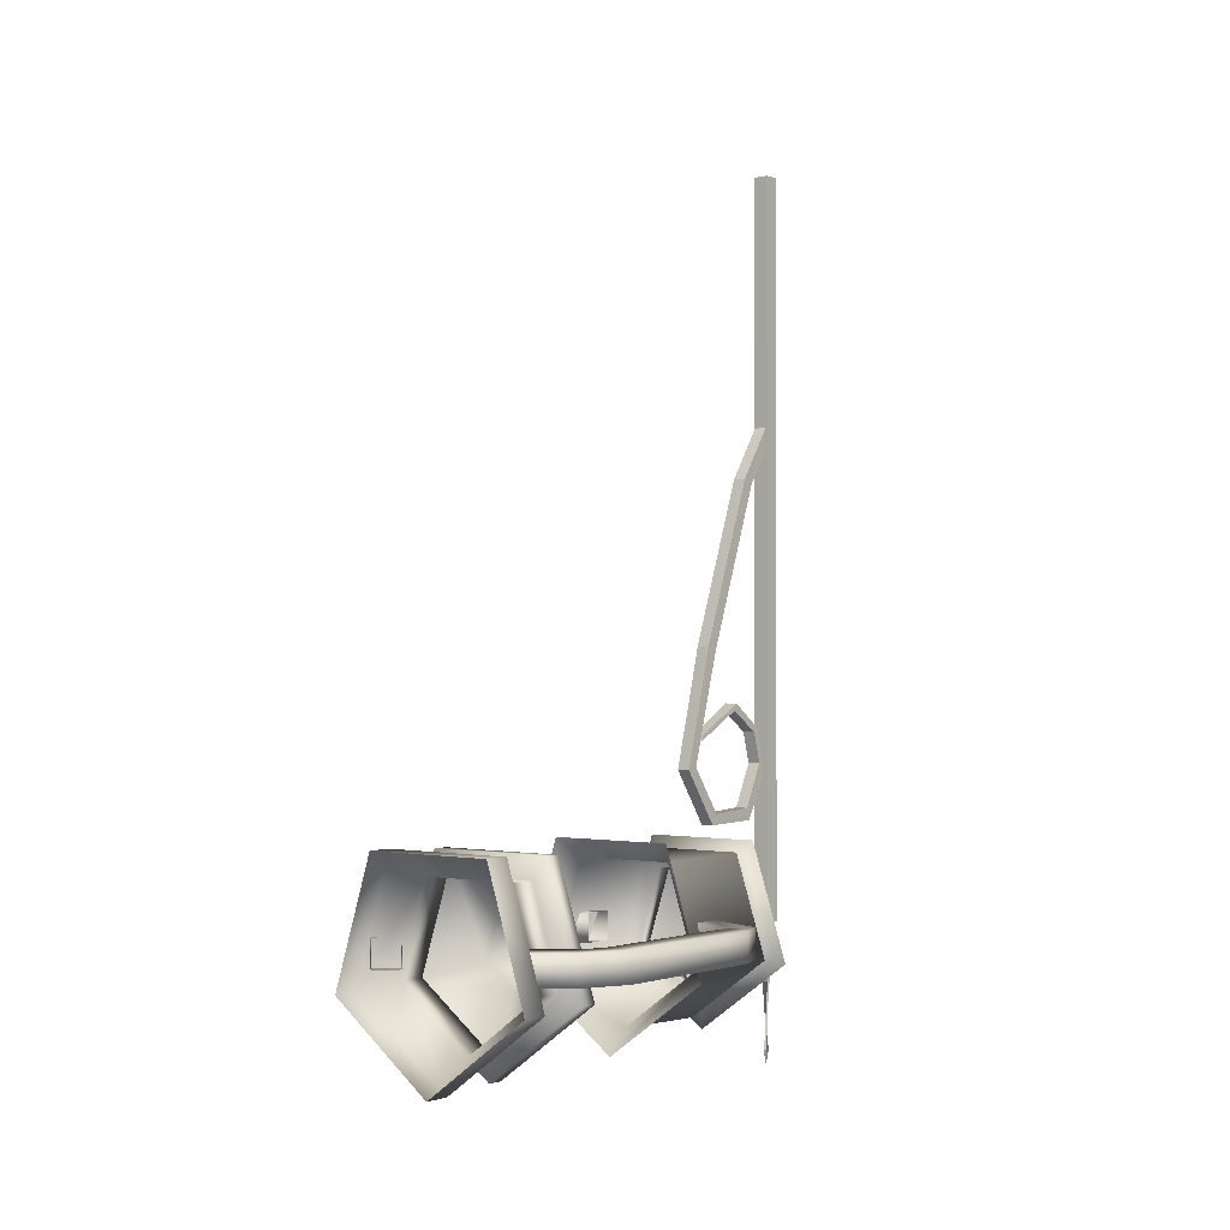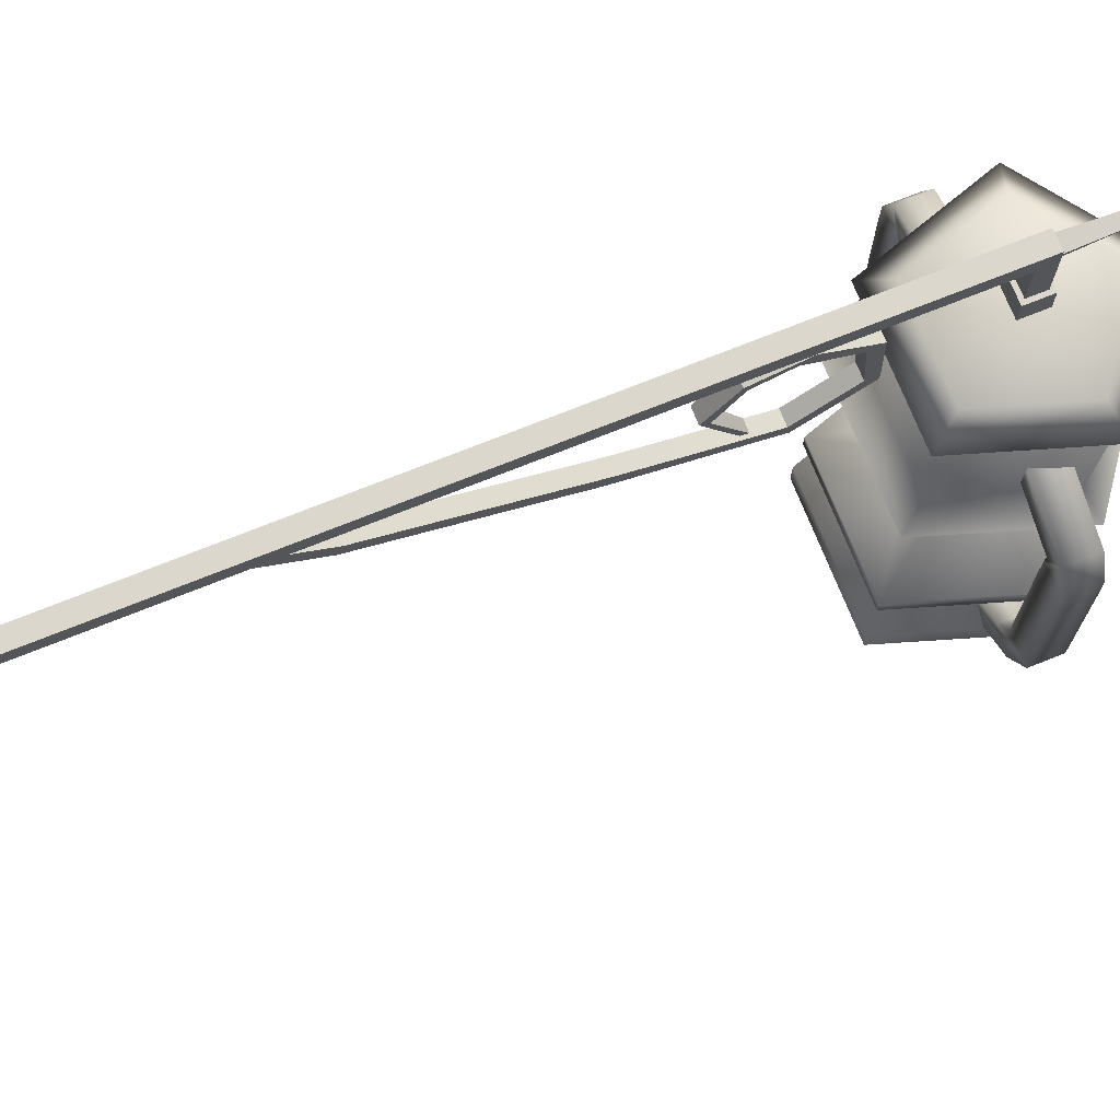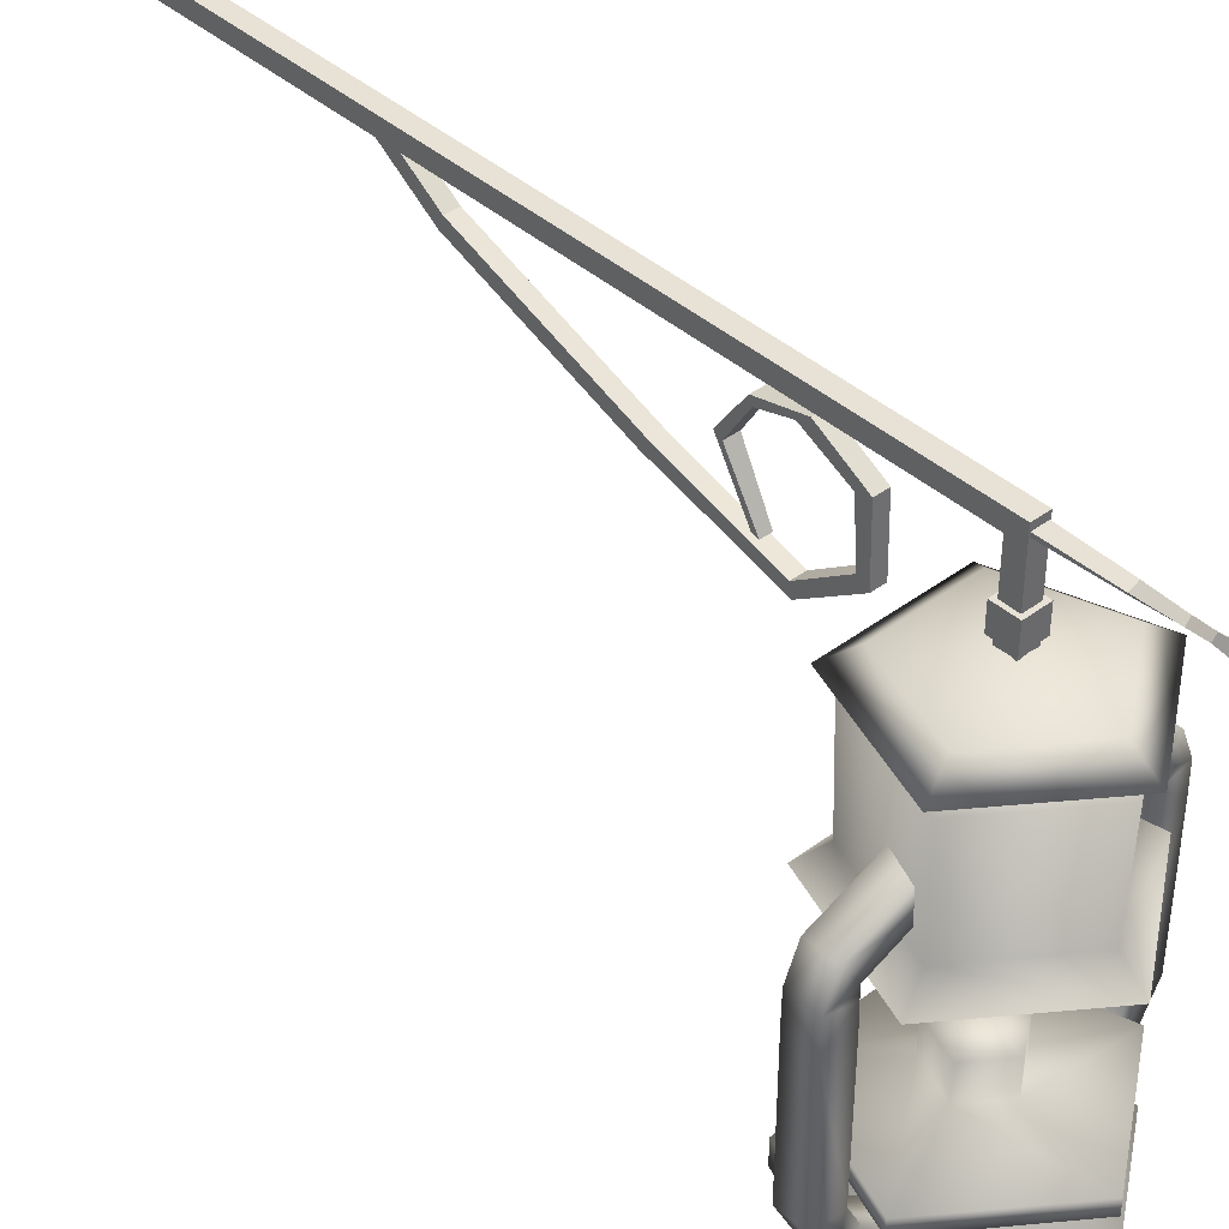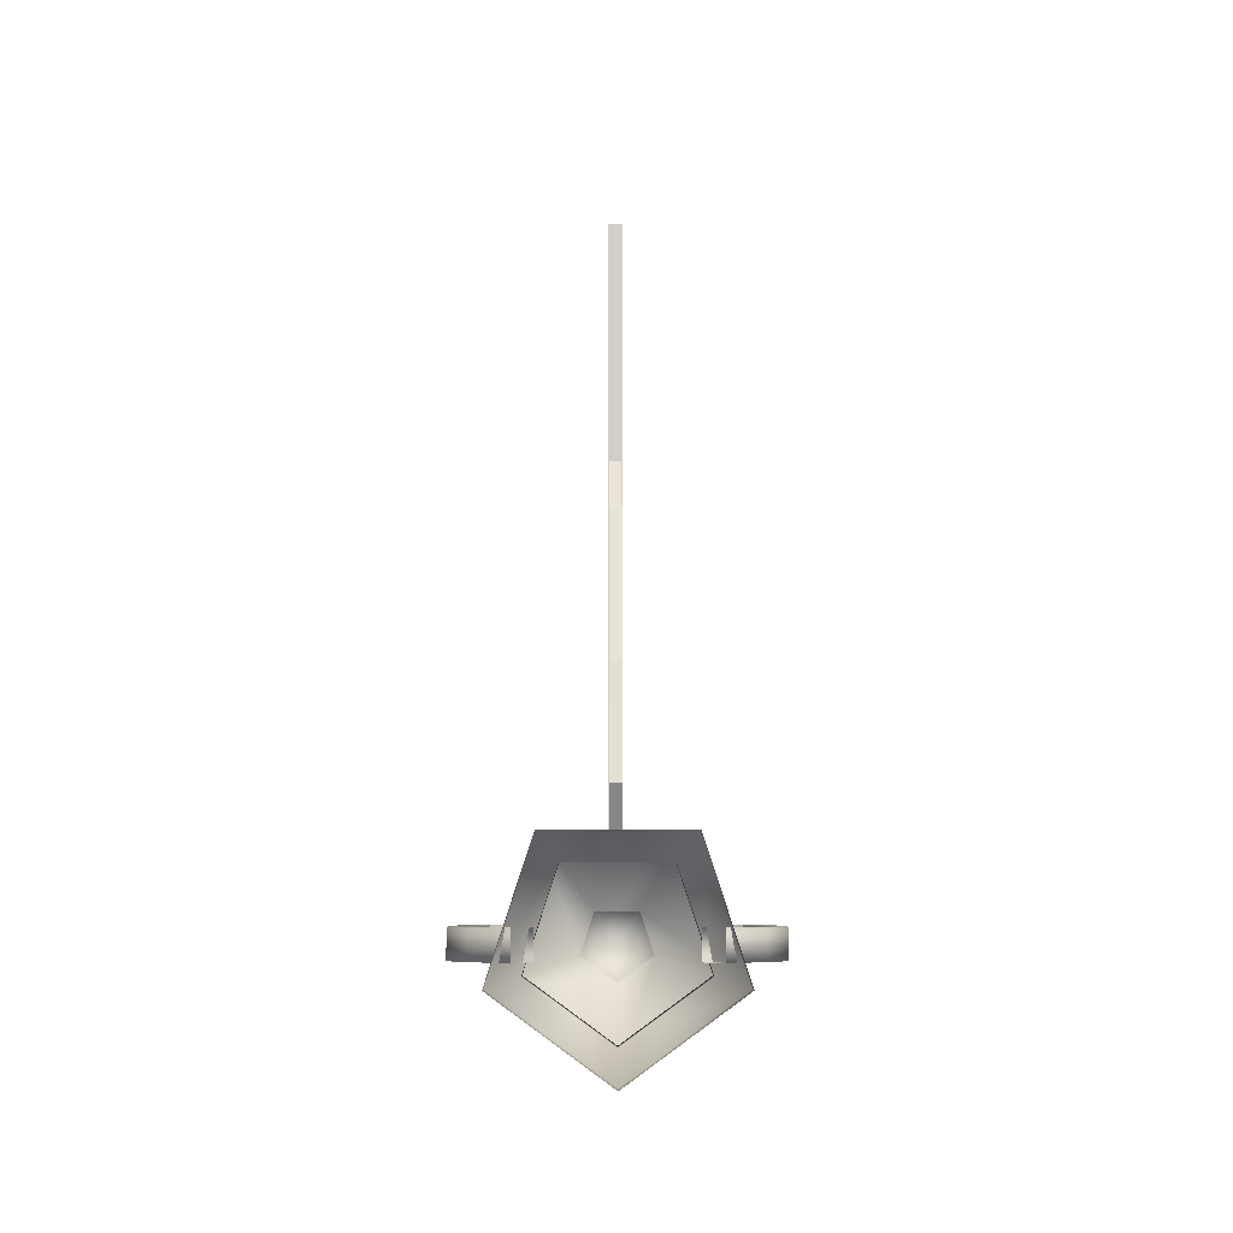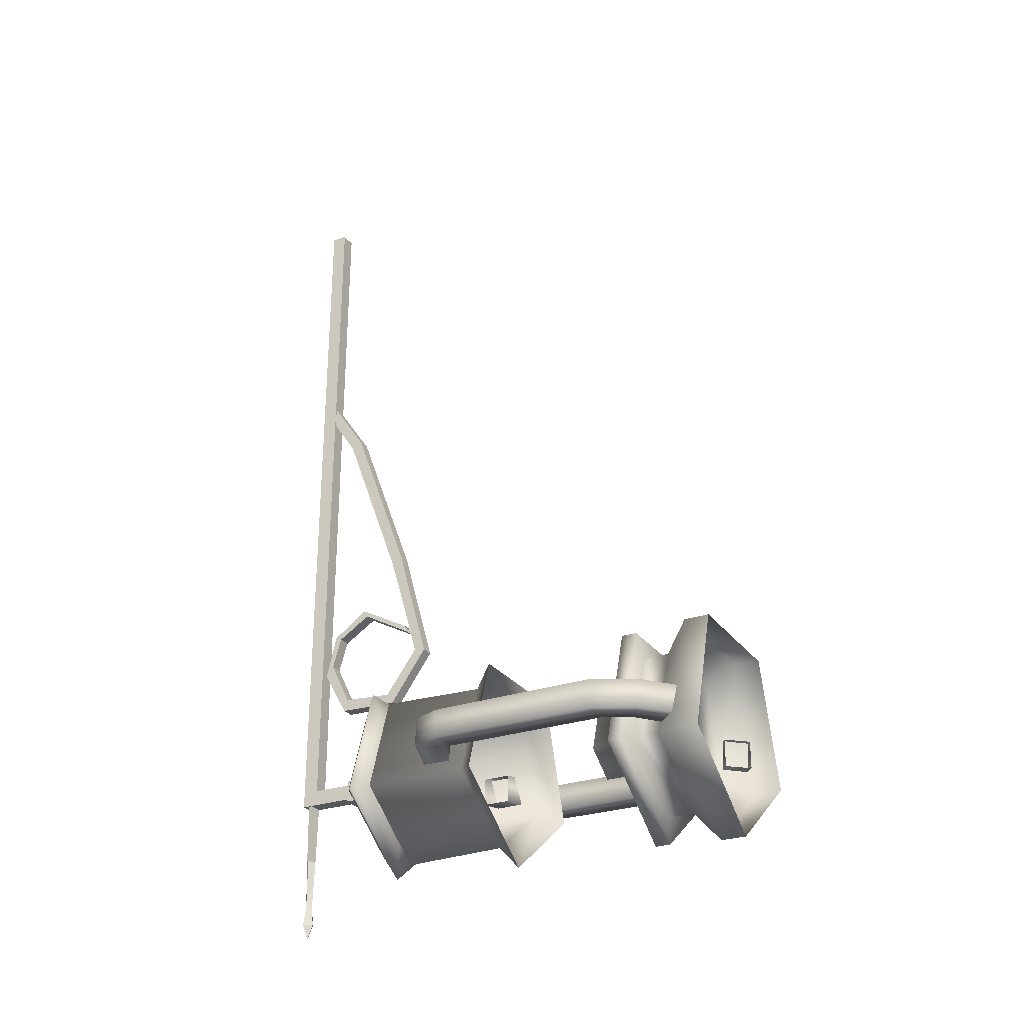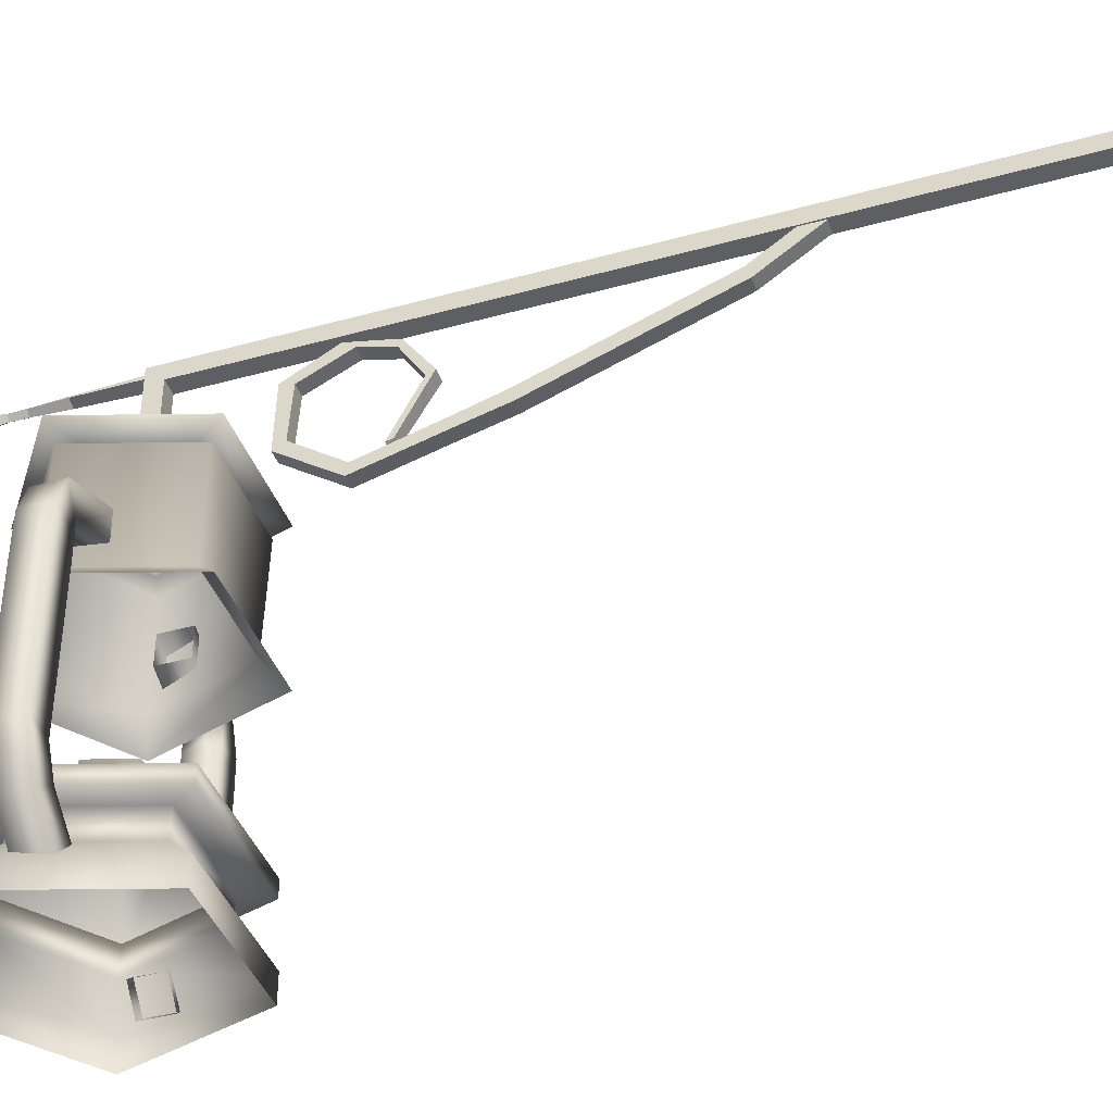
<metadata>
{"format":"obj","ext":"obj","renderer":"f3d","projection":"perspective","resolution":1024,"background":"white","views":[{"elev":-1.3,"azim":38.4,"up":"+Z"},{"elev":73.1,"azim":68.2,"up":"+Y"},{"elev":40.3,"azim":137.5,"up":"+Y"},{"elev":-7.4,"azim":-0.3,"up":"+Z"},{"elev":-27.4,"azim":-61.9,"up":"+Z"},{"elev":-40.5,"azim":-71.1,"up":"+Y"}]}
</metadata>
<code>
o lantern_Low_Circle
v -0.0354 0.813 0.0354
v -0.0354 0.8838 0.0354
v -0.0354 0.813 -0.0354
v -0.0354 0.8838 -0.0354
v 0.0354 0.813 0.0354
v 0.0354 0.8838 0.0354
v 0.0354 0.813 -0.0354
v 0.0354 0.8838 -0.0354
v -0.02608 0.813 -0.02608
v -0.02608 0.813 0.02608
v 0.02608 0.813 -0.02608
v 0.02608 0.813 0.02608
v -0.02608 0.7773 -0.02608
v -0.02608 0.7773 0.02608
v 0.02608 0.7773 -0.02608
v 0.02608 0.7773 0.02608
v -0.02444 0.8838 0.02444
v -0.02444 0.8838 -0.02444
v 0.02444 0.8838 -0.02444
v 0.02444 0.8838 0.02444
v -0.02444 0.8838 0.02444
v -0.02444 0.8838 -0.02444
v 0.02444 0.8838 -0.02444
v 0.02444 0.8838 0.02444
v -0.02444 1.013 0.02444
v -0.02444 1.013 -0.02444
v 0.02444 1.013 -0.02444
v 0.02444 1.013 0.02444
v -0.02444 1.062 0.02444
v -0.02444 1.062 -0.02444
v 0.02444 1.062 -0.02444
v 0.02444 1.062 0.02444
v 0.02444 1.013 2.3
v -0.02444 1.013 2.3
v 0.02444 1.062 2.3
v -0.02444 1.062 2.3
v -0.02152 1.032 -0.02444
v 0.02152 1.032 -0.02444
v -0.02152 1.043 -0.02444
v 0.02152 1.043 -0.02444
v -0.01456 1.039 -0.2107
v 0.01187 1.029 -0.2107
v -0.01187 1.046 -0.2107
v 0.01456 1.036 -0.2107
v -0.008985 1.043 -0.3148
v 0.005202 1.028 -0.3148
v -0.005202 1.047 -0.3148
v 0.008985 1.032 -0.3148
v -0.008318 1.043 -0.3644
v 0.004816 1.029 -0.3644
v -0.004816 1.046 -0.3644
v 0.008318 1.032 -0.3644
v -0.009249 1.051 -0.4219
v 0.001533 1.021 -0.4219
v -0.001533 1.054 -0.4219
v 0.009249 1.024 -0.4219
v 0 1.037 -0.4691
v 0.02032 1.046 1.495
v 0.02032 1.011 1.512
v -0.02032 1.011 1.512
v -0.02032 1.046 1.495
v -0.02032 0.9343 1.33
v -0.02032 0.898 1.345
v 0.02032 0.898 1.345
v 0.02032 0.9343 1.33
v -0.02032 0.7458 0.8189
v -0.02032 0.7084 0.8304
v 0.02032 0.7084 0.8304
v 0.02032 0.7458 0.8189
v -0.02032 0.7079 0.693
v -0.02032 0.6441 0.469
v -0.02032 0.7478 0.3242
v -0.02032 0.9078 0.3348
v -0.02032 0.9742 0.47
v -0.02032 0.9984 0.4375
v -0.02032 0.9192 0.2967
v -0.02032 0.728 0.2913
v -0.02032 0.6081 0.462
v -0.02032 0.6753 0.7057
v 0.02032 0.6753 0.7057
v 0.02032 0.6081 0.462
v 0.02032 0.728 0.2913
v 0.02032 0.9192 0.2967
v 0.02032 0.9984 0.4375
v 0.02032 0.9742 0.47
v 0.02032 0.9078 0.3348
v 0.02032 0.7478 0.3242
v 0.02032 0.6441 0.469
v 0.02032 0.7079 0.693
v -0.02032 0.9458 0.5673
v -0.02032 0.9664 0.576
v 0.02032 0.9664 0.576
v 0.02032 0.9458 0.5673
v -0.02032 0.8411 0.6331
v -0.02032 0.8531 0.6557
v 0.02032 0.8531 0.6557
v 0.02032 0.8411 0.6331
v -0.01589 0.6824 0.5461
v -0.01589 0.6876 0.5659
v 0.01589 0.6876 0.5659
v 0.01589 0.6824 0.5461
v 0 0.6512 -0.2755
v -0.262 0.6512 -0.08514
v -0.1619 0.6512 0.2229
v 0.1619 0.6512 0.2229
v 0.262 0.6512 -0.08514
v 0 0.6512 -0.2042
v -0.1942 0.6512 -0.0631
v -0.12 0.6512 0.1652
v 0.12 0.6512 0.1652
v 0.1942 0.6512 -0.0631
v 0 0.6993 -0.2042
v -0.1942 0.6993 -0.0631
v -0.12 0.6993 0.1652
v 0.12 0.6993 0.1652
v 0.1942 0.6993 -0.0631
v 0 0.6993 -0.3171
v -0.3016 0.6993 -0.098
v -0.1864 0.6993 0.2566
v 0.1864 0.6993 0.2566
v 0.3016 0.6993 -0.098
v 0 0.7564 -0.2325
v -0.2211 0.7564 -0.07184
v -0.1366 0.7564 0.1881
v 0.1366 0.7564 0.1881
v 0.2211 0.7564 -0.07184
v 0 0.7984 -0
v 0 0.3238 -0.2663
v -0.2532 0.3238 -0.08228
v -0.1565 0.3238 0.2154
v 0.1565 0.3238 0.2154
v 0.2532 0.3238 -0.08228
v 0 0.2577 -0.3396
v -0.323 0.2577 -0.1049
v -0.1996 0.2577 0.2748
v 0.1996 0.2577 0.2748
v 0.323 0.2577 -0.1049
v 0 -0.2095 -0.3396
v -0.323 -0.2095 -0.1049
v -0.1996 -0.2095 0.2748
v 0.1996 -0.2095 0.2748
v 0.323 -0.2095 -0.1049
v 0 -0.2571 -0.3396
v -0.323 -0.2571 -0.1049
v -0.1996 -0.2571 0.2748
v 0.1996 -0.2571 0.2748
v 0.323 -0.2571 -0.1049
v 0 -0.2571 -0.2564
v -0.2438 -0.2571 -0.07923
v -0.1507 -0.2571 0.2074
v 0.1507 -0.2571 0.2074
v 0.2438 -0.2571 -0.07923
v 0 -0.3392 -0.2564
v -0.2438 -0.3392 -0.07923
v -0.1507 -0.3392 0.2074
v 0.1507 -0.3392 0.2074
v 0.2438 -0.3392 -0.07923
v -0 -0.4214 -0.3505
v -0.3334 -0.4214 -0.1083
v -0.206 -0.4214 0.2836
v 0.206 -0.4214 0.2836
v 0.3334 -0.4214 -0.1083
v -0 -0.4993 -0.3505
v -0.3334 -0.4993 -0.1083
v -0.206 -0.4993 0.2836
v 0.206 -0.4993 0.2836
v 0.3334 -0.4993 -0.1083
v 0.354 -0.2092 0.04398
v 0.354 0.2257 0.04398
v 0.354 -0.2092 -0.04398
v 0.354 0.2257 -0.04398
v 0.442 -0.2092 0.04398
v 0.442 0.2257 0.04398
v 0.442 -0.2092 -0.04398
v 0.442 0.2257 -0.04398
v 0.3556 0.2875 0.04398
v 0.3556 0.2875 -0.04398
v 0.4404 0.3109 0.04398
v 0.4404 0.3109 -0.04398
v 0.3563 0.3263 0.04398
v 0.3563 0.3263 -0.04398
v 0.4041 0.4002 0.04398
v 0.4041 0.4002 -0.04398
v 0.1891 0.3966 0.04398
v 0.1891 0.3966 -0.04398
v 0.1899 0.4845 0.04398
v 0.1899 0.4845 -0.04398
v 0.2117 -0.3669 0.04398
v 0.2117 -0.3669 -0.04398
v 0.2673 -0.4306 0.04398
v 0.2673 -0.4306 -0.04398
v 0.3146 -0.2868 -0.04398
v 0.3146 -0.2868 0.04398
v 0.3794 -0.335 0.04398
v 0.3794 -0.335 -0.04398
v -0.354 -0.2092 0.04398
v -0.354 0.2257 0.04398
v -0.354 -0.2092 -0.04398
v -0.354 0.2257 -0.04398
v -0.442 -0.2092 0.04398
v -0.442 0.2257 0.04398
v -0.442 -0.2092 -0.04398
v -0.442 0.2257 -0.04398
v -0.3556 0.2875 0.04398
v -0.3556 0.2875 -0.04398
v -0.4404 0.3109 0.04398
v -0.4404 0.3109 -0.04398
v -0.3563 0.3263 0.04398
v -0.3563 0.3263 -0.04398
v -0.4041 0.4002 0.04398
v -0.4041 0.4002 -0.04398
v -0.1891 0.3966 0.04398
v -0.1891 0.3966 -0.04398
v -0.1899 0.4845 0.04398
v -0.1899 0.4845 -0.04398
v -0.2117 -0.3669 0.04398
v -0.2117 -0.3669 -0.04398
v -0.2673 -0.4306 0.04398
v -0.2673 -0.4306 -0.04398
v -0.3146 -0.2868 -0.04398
v -0.3146 -0.2868 0.04398
v -0.3794 -0.335 0.04398
v -0.3794 -0.335 -0.04398
v 0 -0.1569 -0.1029
v -0.09784 -0.1569 -0.03179
v -0.06047 -0.1569 0.08323
v 0.06047 -0.1569 0.08323
v 0.09784 -0.1569 -0.03179
v 0 -0.05426 -0.1029
v -0.09784 -0.05426 -0.03179
v -0.06047 -0.05426 0.08323
v 0.06047 -0.05426 0.08323
v 0.09784 -0.05426 -0.03179
v 0 -0.05426 0
v -0.02444 1.062 1.162
v 0.02444 1.062 1.162
v 0.02444 1.013 1.162
v -0.02444 1.013 1.162
f 1 2 4 3
f 3 4 8 7
f 7 8 6 5
f 5 6 2 1
f 1 3 9 10
f 2 6 20 17
f 11 12 16 15
f 7 5 12 11
f 5 1 10 12
f 3 7 11 9
f 17 20 24 21
f 10 9 13 14
f 12 10 14 16
f 9 11 15 13
f 8 4 18 19
f 6 8 19 20
f 4 2 17 18
f 24 23 27 28
f 19 18 22 23
f 20 19 23 24
f 18 17 21 22
f 26 25 29 30
f 22 21 25 26
f 21 24 28 25
f 23 22 26 27
f 31 30 29 32
f 236 235 36 35
f 30 31 40 39
f 28 27 31 32
f 40 38 42 44
f 238 237 33 34
f 237 236 35 33
f 235 238 34 36
f 27 26 37 38
f 31 27 38 40
f 26 30 39 37
f 43 44 48 47
f 39 40 44 43
f 37 39 43 41
f 38 37 41 42
f 45 47 51 49
f 41 43 47 45
f 42 41 45 46
f 44 42 46 48
f 52 50 54 56
f 46 45 49 50
f 48 46 50 52
f 47 48 52 51
f 53 55 57
f 51 52 56 55
f 49 51 55 53
f 50 49 53 54
f 54 53 57
f 56 54 57
f 55 56 57
f 64 65 58 59
f 62 63 60 61
f 62 65 69 66
f 65 62 61 58
f 63 64 59 60
f 63 62 66 67
f 65 64 68 69
f 64 63 67 68
f 66 69 89 70
f 70 89 88 71
f 71 88 87 72
f 72 87 86 73
f 73 86 85 74
f 68 67 79 80
f 80 79 78 81
f 81 78 77 82
f 82 77 76 83
f 83 76 75 84
f 69 68 80 89
f 89 80 81 88
f 88 81 82 87
f 87 82 83 86
f 86 83 84 85
f 67 66 70 79
f 79 70 71 78
f 78 71 72 77
f 77 72 73 76
f 76 73 74 75
f 84 75 91 92
f 85 84 92 93
f 75 74 90 91
f 74 85 93 90
f 93 92 96 97
f 90 93 97 94
f 91 90 94 95
f 92 91 95 96
f 95 94 98 99
f 96 95 99 100
f 97 96 100 101
f 94 97 101 98
f 29 25 238 235
f 28 32 236 237
f 25 28 237 238
f 32 29 235 236
f 105 110 109 104
f 103 108 107 102
f 106 111 110 105
f 104 109 108 103
f 102 107 111 106
f 111 116 115 110
f 109 114 113 108
f 107 112 116 111
f 110 115 114 109
f 108 113 112 107
f 112 117 121 116
f 115 120 119 114
f 113 118 117 112
f 116 121 120 115
f 114 119 118 113
f 121 126 125 120
f 119 124 123 118
f 117 122 126 121
f 120 125 124 119
f 118 123 122 117
f 122 127 126
f 125 127 124
f 123 127 122
f 126 127 125
f 124 127 123
f 105 131 132 106
f 103 129 130 104
f 106 132 128 102
f 104 130 131 105
f 131 136 137 132
f 129 134 135 130
f 132 137 133 128
f 130 135 136 131
f 128 133 134 129
f 140 139 144 145
f 138 142 147 143
f 141 140 145 146
f 139 138 143 144
f 142 141 146 147
f 147 146 151 152
f 145 144 149 150
f 143 147 152 148
f 146 145 150 151
f 144 143 148 149
f 148 152 157 153
f 151 150 155 156
f 149 148 153 154
f 152 151 156 157
f 150 149 154 155
f 157 156 161 162
f 155 154 159 160
f 153 157 162 158
f 156 155 160 161
f 154 153 158 159
f 158 162 167 163
f 161 160 165 166
f 159 158 163 164
f 162 161 166 167
f 160 159 164 165
f 168 169 171 170
f 170 171 175 174
f 174 175 173 172
f 172 173 169 168
f 193 192 189 188
f 171 169 176 177
f 179 177 181 183
f 169 173 178 176
f 175 171 177 179
f 173 175 179 178
f 182 183 187 186
f 178 179 183 182
f 177 176 180 181
f 176 178 182 180
f 181 180 184 185
f 180 182 186 184
f 183 181 185 187
f 195 194 190 191
f 194 193 188 190
f 192 195 191 189
f 170 174 195 192
f 172 168 193 194
f 174 172 194 195
f 168 170 192 193
f 196 198 199 197
f 198 202 203 199
f 202 200 201 203
f 200 196 197 201
f 221 216 217 220
f 199 205 204 197
f 207 211 209 205
f 197 204 206 201
f 203 207 205 199
f 201 206 207 203
f 210 214 215 211
f 206 210 211 207
f 205 209 208 204
f 204 208 210 206
f 209 213 212 208
f 208 212 214 210
f 211 215 213 209
f 223 219 218 222
f 222 218 216 221
f 220 217 219 223
f 198 220 223 202
f 200 222 221 196
f 202 223 222 200
f 196 221 220 198
f 102 128 129 103
f 138 224 228 142
f 139 225 224 138
f 228 224 229 233
f 226 227 232 231
f 224 225 230 229
f 227 228 233 232
f 225 226 231 230
f 232 233 234
f 230 231 234
f 233 229 234
f 231 232 234
f 229 230 234
f 142 228 227 141
f 141 227 226 140
f 140 226 225 139

</code>
